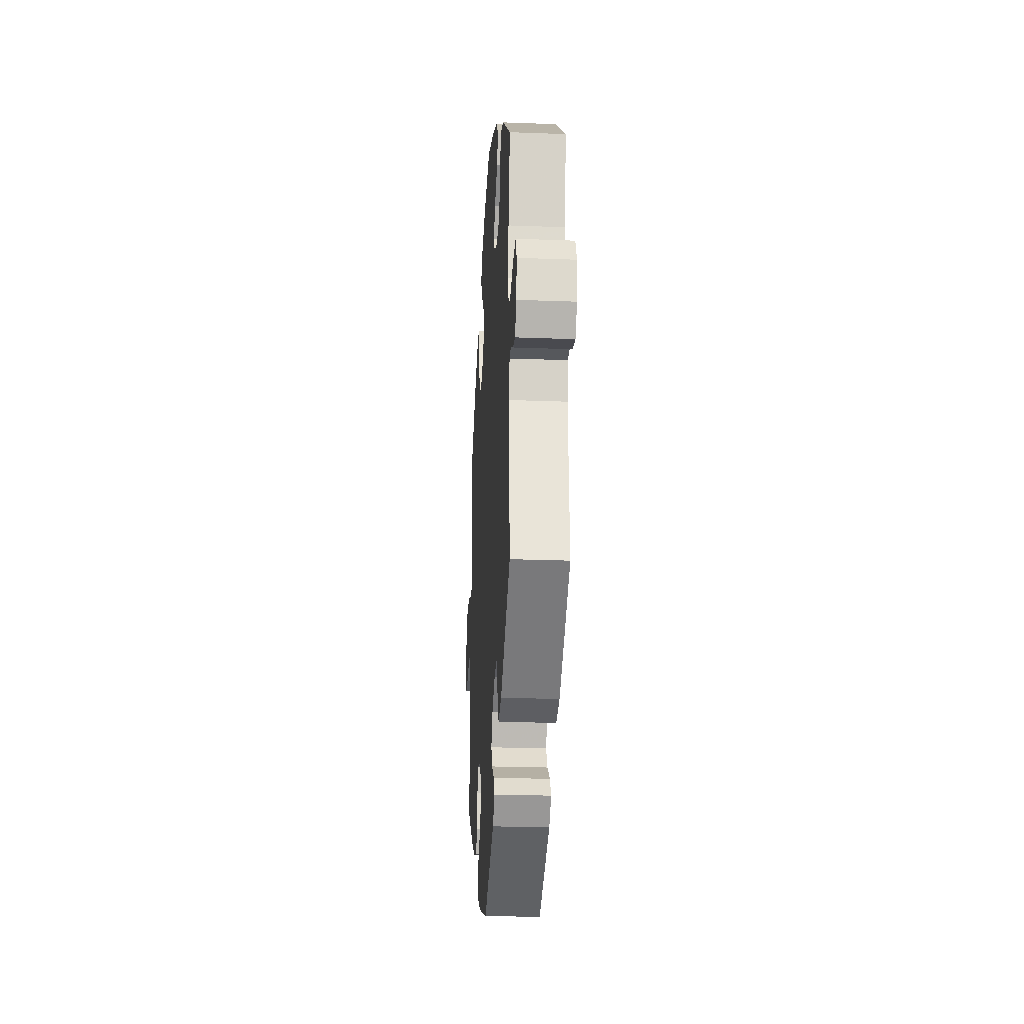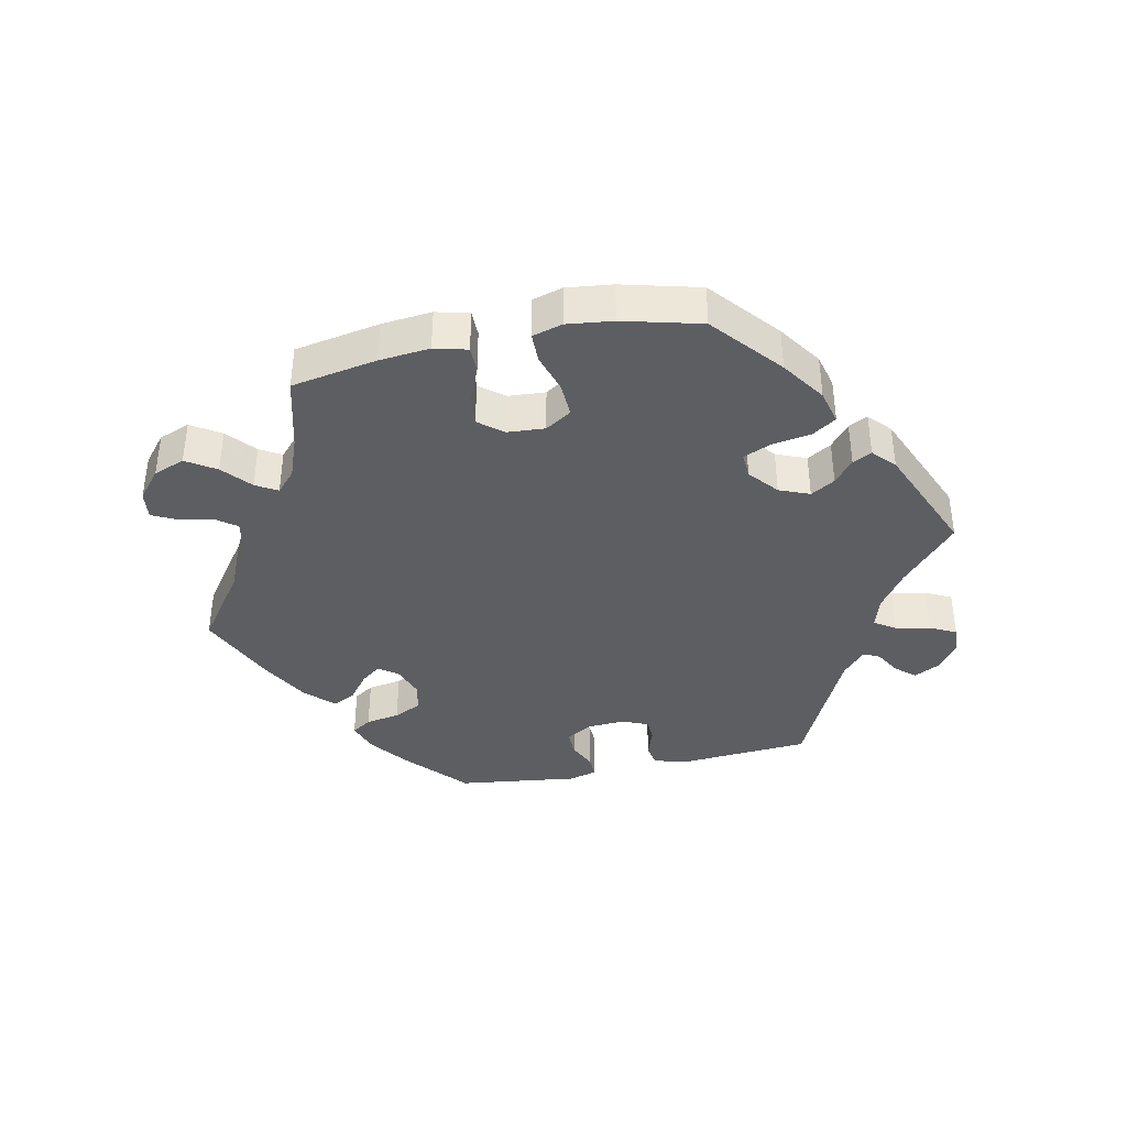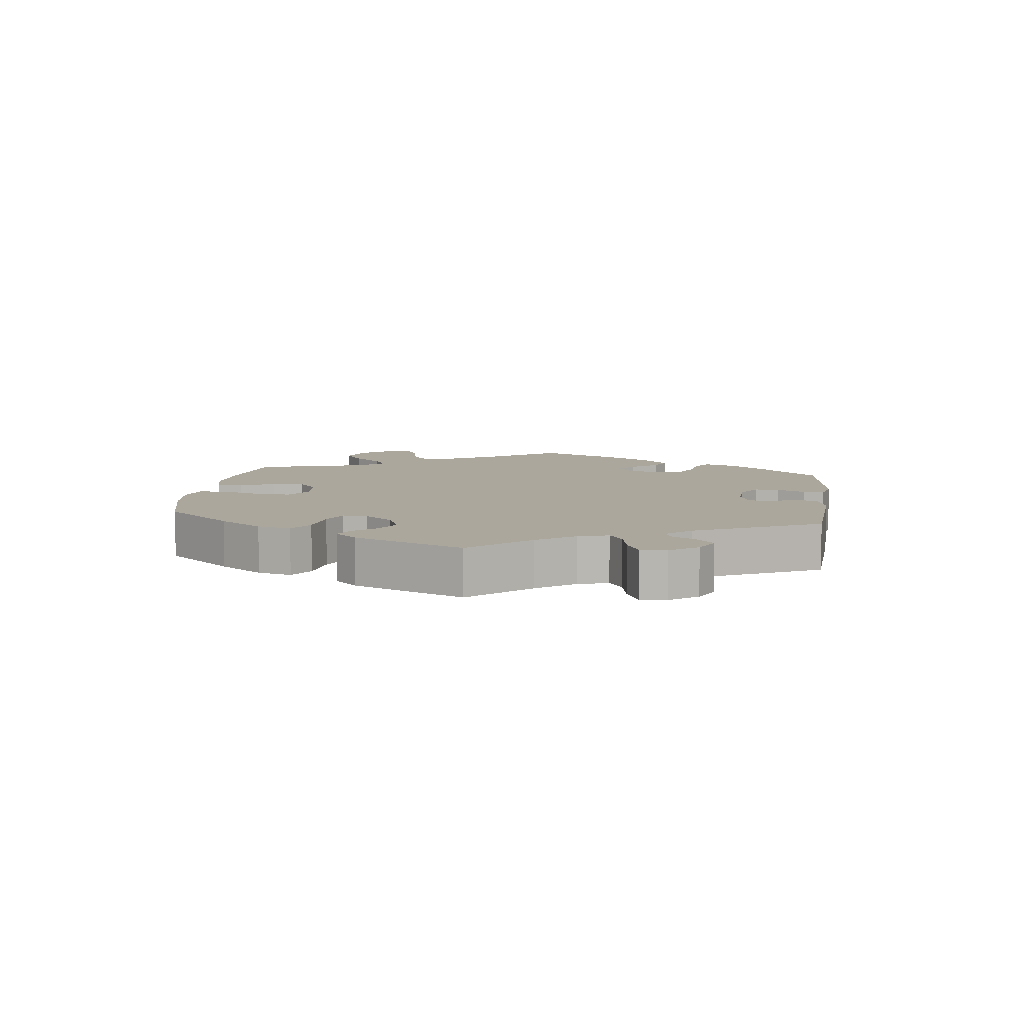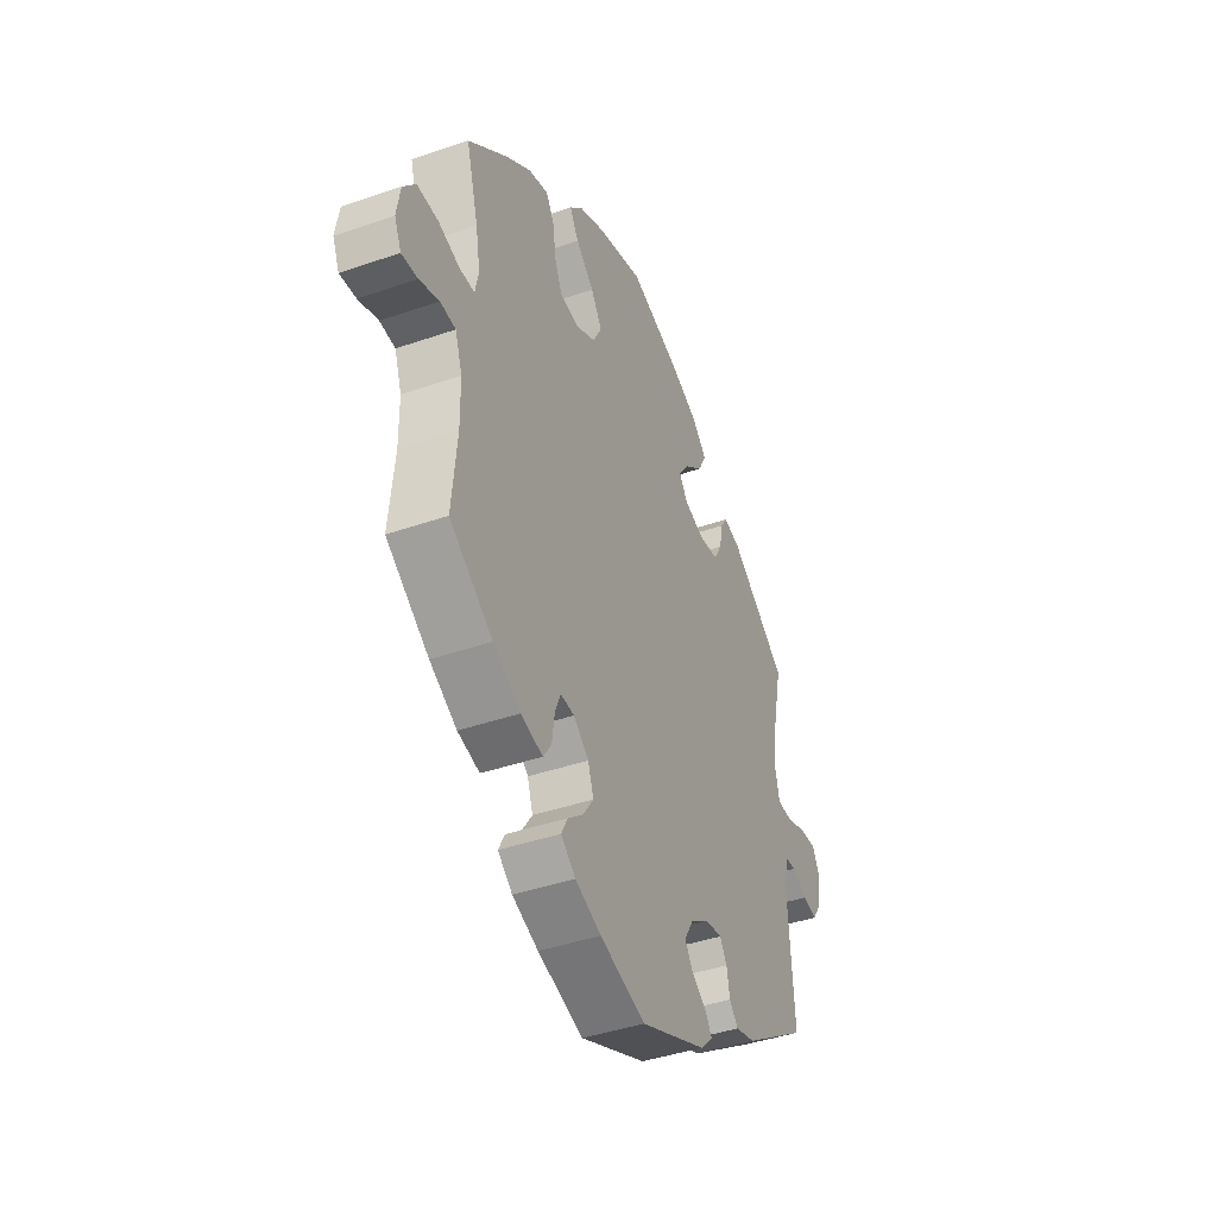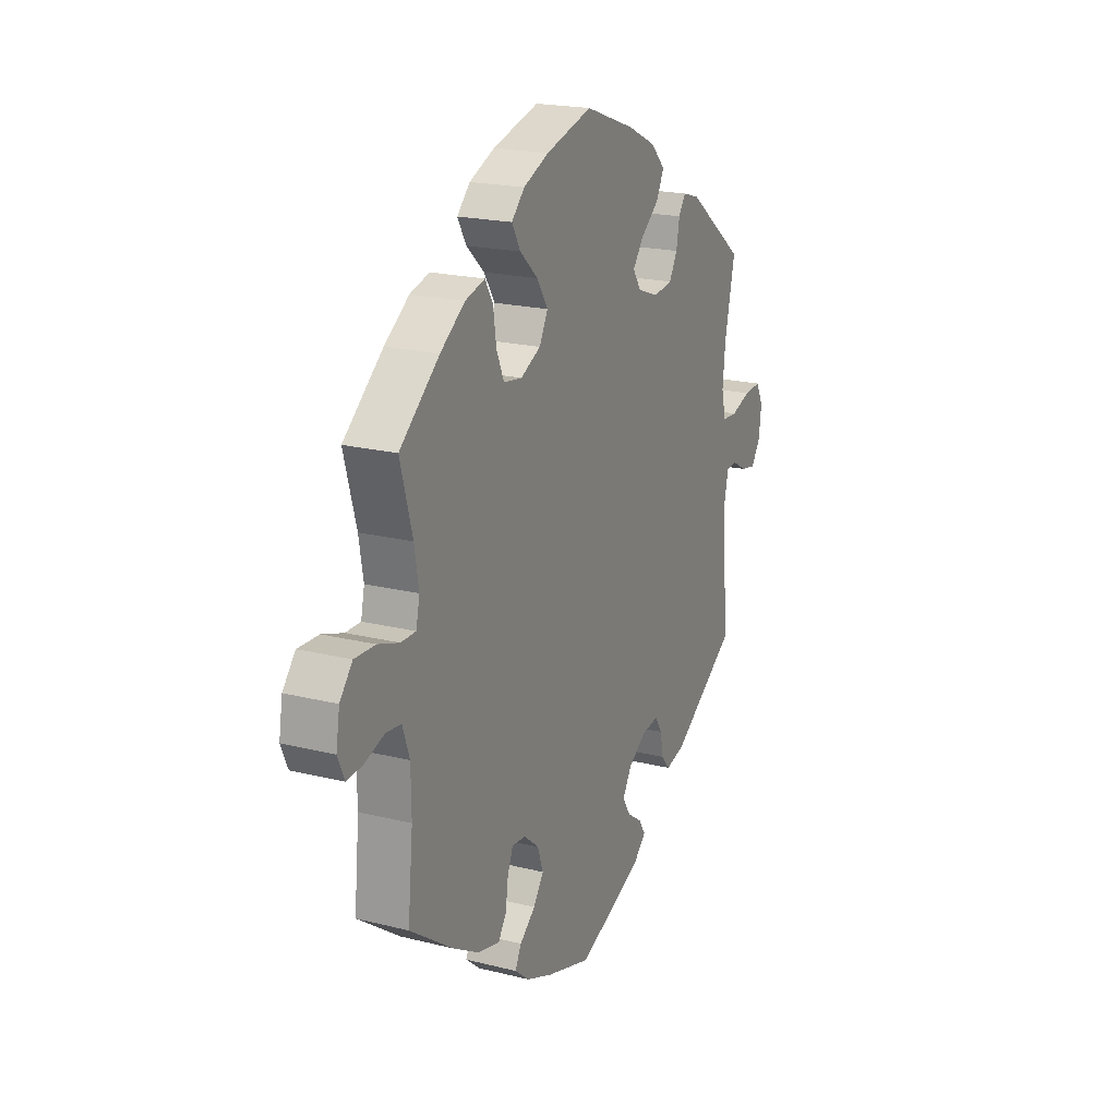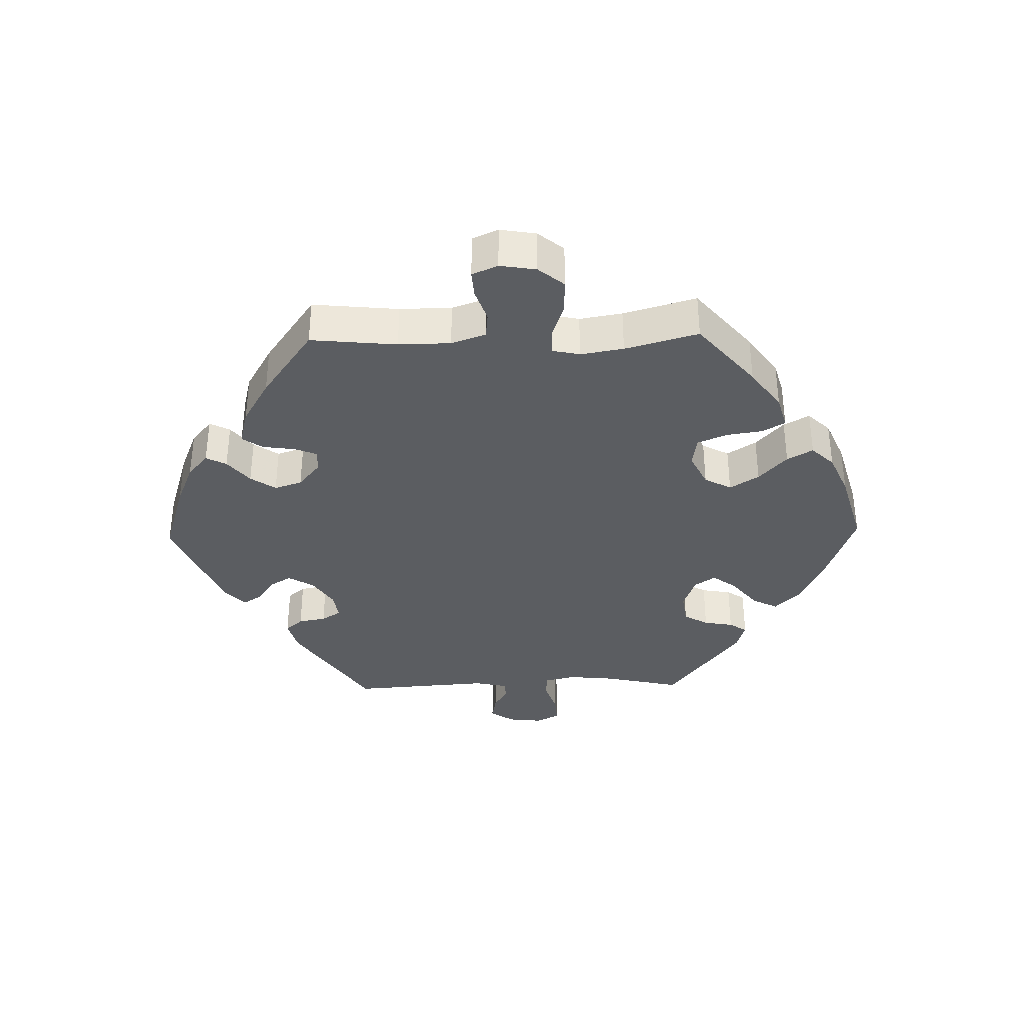
<metadata>
{"format":"obj","ext":"obj","renderer":"f3d","projection":"perspective","resolution":1024,"background":"white","views":[{"elev":-24.0,"azim":86.4,"up":"+Z"},{"elev":-39.3,"azim":-18.2,"up":"+Y"},{"elev":8.3,"azim":67.2,"up":"+Y"},{"elev":-41.5,"azim":-67.2,"up":"+Z"},{"elev":20.1,"azim":-65.3,"up":"+Z"},{"elev":-35.9,"azim":-88.6,"up":"+Y"}]}
</metadata>
<code>
v 0.475 0.07 0.17
v 0.468 0.07 0.1
v 0.479 0.07 0.053
v 0.517 0.07 0.051
v 0.568 0.07 0.068
v 0.611 0.07 0.071
v 0.629 0.07 0.035
v 0.623 0.07 -0.017
v 0.599 0.07 -0.053
v 0.561 0.07 -0.046
v 0.524 0.07 -0.025
v 0.497 0.07 -0.027
v 0.486 0.07 -0.077
v 0.501 0.07 -0.289
v 0.336 0.07 -0.399
v 0.286 0.07 -0.412
v 0.264 0.07 -0.386
v 0.256 0.07 -0.344
v 0.238 0.07 -0.315
v 0.195 0.07 -0.321
v 0.148 0.07 -0.352
v 0.125 0.07 -0.391
v 0.145 0.07 -0.423
v 0.183 0.07 -0.45
v 0.2 0.07 -0.477
v 0.168 0.07 -0.508
v 0 0.07 -0.578
v -0.116 0.07 -0.542
v -0.182 0.07 -0.515
v -0.219 0.07 -0.484
v -0.203 0.07 -0.453
v -0.163 0.07 -0.42
v -0.137 0.07 -0.382
v -0.151 0.07 -0.34
v -0.19 0.07 -0.308
v -0.225 0.07 -0.305
v -0.239 0.07 -0.339
v -0.246 0.07 -0.389
v -0.267 0.07 -0.42
v -0.323 0.07 -0.406
v -0.392 0.07 -0.366
v -0.501 0.07 -0.289
v -0.488 0.07 -0.158
v -0.489 0.07 -0.079
v -0.507 0.07 -0.027
v -0.546 0.07 -0.023
v -0.596 0.07 -0.04
v -0.637 0.07 -0.043
v -0.654 0.07 -0.004
v -0.645 0.07 0.051
v -0.613 0.07 0.09
v -0.56 0.07 0.088
v -0.506 0.07 0.07
v -0.468 0.07 0.07
v -0.459 0.07 0.112
v -0.47 0.07 0.177
v -0.501 0.07 0.288
v -0.4 0.07 0.373
v -0.337 0.07 0.418
v -0.287 0.07 0.432
v -0.267 0.07 0.398
v -0.259 0.07 0.343
v -0.24 0.07 0.298
v -0.193 0.07 0.291
v -0.142 0.07 0.316
v -0.12 0.07 0.357
v -0.148 0.07 0.401
v -0.194 0.07 0.443
v -0.216 0.07 0.482
v -0.183 0.07 0.516
v -0.118 0.07 0.544
v 0 0.07 0.577
v 0.127 0.07 0.532
v 0.199 0.07 0.498
v 0.236 0.07 0.46
v 0.216 0.07 0.421
v 0.169 0.07 0.383
v 0.142 0.07 0.347
v 0.163 0.07 0.315
v 0.216 0.07 0.296
v 0.265 0.07 0.303
v 0.286 0.07 0.34
v 0.294 0.07 0.385
v 0.312 0.07 0.412
v 0.355 0.07 0.399
v 0.501 0.07 0.289
v 0.475 0 0.17
v 0.468 0 0.1
v 0.479 0 0.053
v 0.517 0 0.051
v 0.568 0 0.068
v 0.611 0 0.071
v 0.629 0 0.035
v 0.623 0 -0.017
v 0.599 0 -0.053
v 0.561 0 -0.046
v 0.524 0 -0.025
v 0.497 0 -0.027
v 0.486 0 -0.077
v 0.501 0 -0.289
v 0.336 0 -0.399
v 0.286 0 -0.412
v 0.264 0 -0.386
v 0.256 0 -0.344
v 0.238 0 -0.315
v 0.195 0 -0.321
v 0.148 0 -0.352
v 0.125 0 -0.391
v 0.145 0 -0.423
v 0.183 0 -0.45
v 0.2 0 -0.477
v 0.168 0 -0.508
v 0 0 -0.578
v -0.116 0 -0.542
v -0.182 0 -0.515
v -0.219 0 -0.484
v -0.203 0 -0.453
v -0.163 0 -0.42
v -0.137 0 -0.382
v -0.151 0 -0.34
v -0.19 0 -0.308
v -0.225 0 -0.305
v -0.239 0 -0.339
v -0.246 0 -0.389
v -0.267 0 -0.42
v -0.323 0 -0.406
v -0.392 0 -0.366
v -0.501 0 -0.289
v -0.488 0 -0.158
v -0.489 0 -0.079
v -0.507 0 -0.027
v -0.546 0 -0.023
v -0.596 0 -0.04
v -0.637 0 -0.043
v -0.654 0 -0.004
v -0.645 0 0.051
v -0.613 0 0.09
v -0.56 0 0.088
v -0.506 0 0.07
v -0.468 0 0.07
v -0.459 0 0.112
v -0.47 0 0.177
v -0.501 0 0.288
v -0.4 0 0.373
v -0.337 0 0.418
v -0.287 0 0.432
v -0.267 0 0.398
v -0.259 0 0.343
v -0.24 0 0.298
v -0.193 0 0.291
v -0.142 0 0.316
v -0.12 0 0.357
v -0.148 0 0.401
v -0.194 0 0.443
v -0.216 0 0.482
v -0.183 0 0.516
v -0.118 0 0.544
v 0 0 0.577
v 0.127 0 0.532
v 0.199 0 0.498
v 0.236 0 0.46
v 0.216 0 0.421
v 0.169 0 0.383
v 0.142 0 0.347
v 0.163 0 0.315
v 0.216 0 0.296
v 0.265 0 0.303
v 0.286 0 0.34
v 0.294 0 0.385
v 0.312 0 0.412
v 0.355 0 0.399
v 0.501 0 0.289
f 85 86 1
f 82 83 84 85
f 81 82 85 1
f 80 81 1 2
f 79 80 2 3
f 74 75 76 77
f 74 77 78
f 73 74 78
f 72 73 78
f 71 72 78
f 70 71 78 79
f 67 68 69 70
f 66 67 70 79
f 59 60 61 62
f 59 62 63
f 56 57 58 59
f 55 56 59 63
f 54 55 63 64
f 50 51 52 53
f 50 53 54
f 49 50 54
f 46 47 48 49
f 45 46 49 54
f 44 45 54 64
f 40 41 42 43
f 37 38 39 40
f 36 37 40 43
f 35 36 43 44
f 29 30 31 32
f 29 32 33
f 28 29 33
f 27 28 33
f 26 27 33 34
f 23 24 25 26
f 22 23 26 34
f 15 16 17 18
f 13 14 15 18
f 12 13 18 19
f 8 9 10 11
f 8 11 12
f 7 8 12
f 4 5 6 7
f 3 4 7 12
f 65 66 79 3
f 35 44 64 65
f 21 22 34 35
f 20 21 35 65
f 19 20 65
f 3 12 19 65
f 87 172 171
f 171 170 169 168
f 87 171 168 167
f 88 87 167 166
f 89 88 166 165
f 163 162 161 160
f 164 163 160
f 164 160 159
f 164 159 158
f 164 158 157
f 165 164 157 156
f 156 155 154 153
f 165 156 153 152
f 148 147 146 145
f 149 148 145
f 145 144 143 142
f 149 145 142 141
f 150 149 141 140
f 139 138 137 136
f 140 139 136
f 140 136 135
f 135 134 133 132
f 140 135 132 131
f 150 140 131 130
f 129 128 127 126
f 126 125 124 123
f 129 126 123 122
f 130 129 122 121
f 118 117 116 115
f 119 118 115
f 119 115 114
f 119 114 113
f 120 119 113 112
f 112 111 110 109
f 120 112 109 108
f 104 103 102 101
f 104 101 100 99
f 105 104 99 98
f 97 96 95 94
f 98 97 94
f 98 94 93
f 93 92 91 90
f 98 93 90 89
f 89 165 152 151
f 151 150 130 121
f 121 120 108 107
f 151 121 107 106
f 151 106 105
f 151 105 98 89
f 1 87 88 2
f 2 88 89 3
f 3 89 90 4
f 4 90 91 5
f 5 91 92 6
f 6 92 93 7
f 7 93 94 8
f 8 94 95 9
f 9 95 96 10
f 10 96 97 11
f 11 97 98 12
f 12 98 99 13
f 13 99 100 14
f 14 100 101 15
f 15 101 102 16
f 16 102 103 17
f 17 103 104 18
f 18 104 105 19
f 19 105 106 20
f 20 106 107 21
f 21 107 108 22
f 22 108 109 23
f 23 109 110 24
f 24 110 111 25
f 25 111 112 26
f 26 112 113 27
f 27 113 114 28
f 28 114 115 29
f 29 115 116 30
f 30 116 117 31
f 31 117 118 32
f 32 118 119 33
f 33 119 120 34
f 34 120 121 35
f 35 121 122 36
f 36 122 123 37
f 37 123 124 38
f 38 124 125 39
f 39 125 126 40
f 40 126 127 41
f 41 127 128 42
f 42 128 129 43
f 43 129 130 44
f 44 130 131 45
f 45 131 132 46
f 46 132 133 47
f 47 133 134 48
f 48 134 135 49
f 49 135 136 50
f 50 136 137 51
f 51 137 138 52
f 52 138 139 53
f 53 139 140 54
f 54 140 141 55
f 55 141 142 56
f 56 142 143 57
f 57 143 144 58
f 58 144 145 59
f 59 145 146 60
f 60 146 147 61
f 61 147 148 62
f 62 148 149 63
f 63 149 150 64
f 64 150 151 65
f 65 151 152 66
f 66 152 153 67
f 67 153 154 68
f 68 154 155 69
f 69 155 156 70
f 70 156 157 71
f 71 157 158 72
f 72 158 159 73
f 73 159 160 74
f 74 160 161 75
f 75 161 162 76
f 76 162 163 77
f 77 163 164 78
f 78 164 165 79
f 79 165 166 80
f 80 166 167 81
f 81 167 168 82
f 82 168 169 83
f 83 169 170 84
f 84 170 171 85
f 85 171 172 86
f 86 172 87 1

</code>
